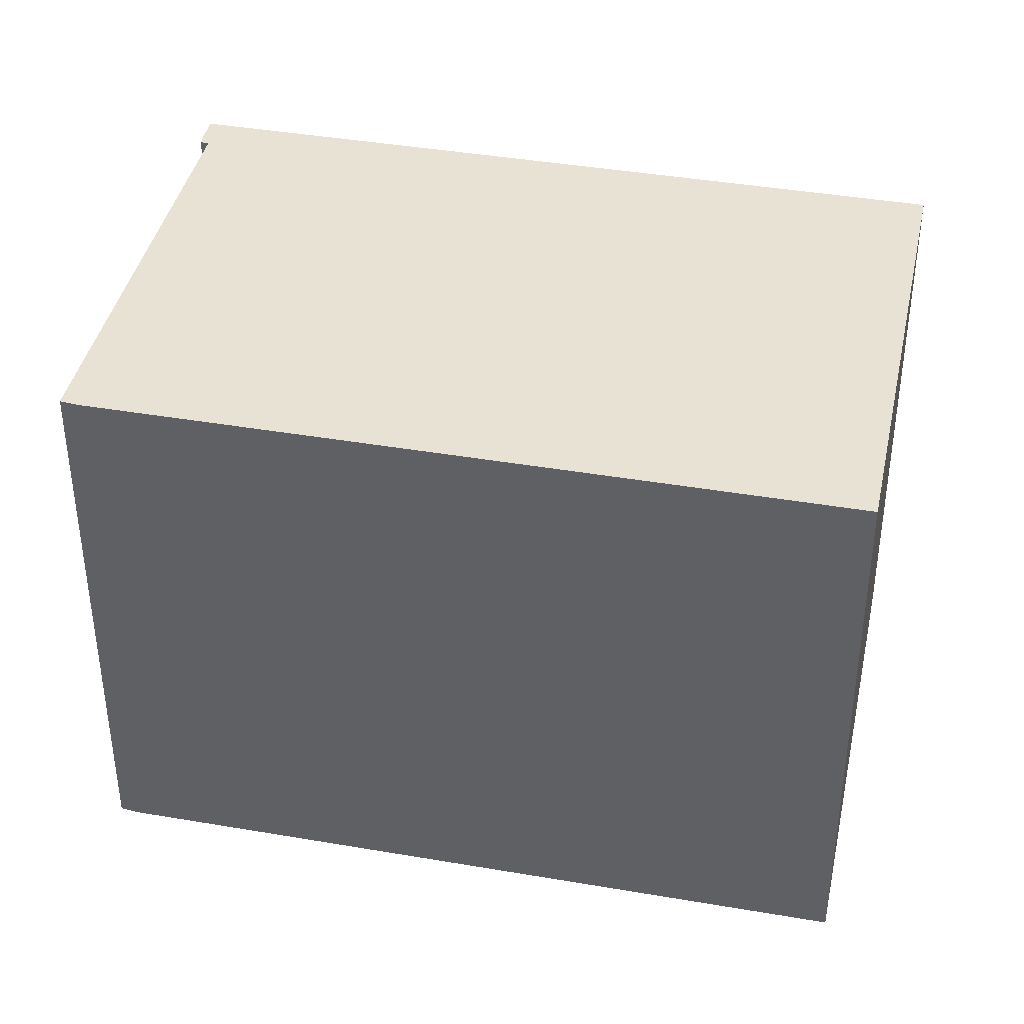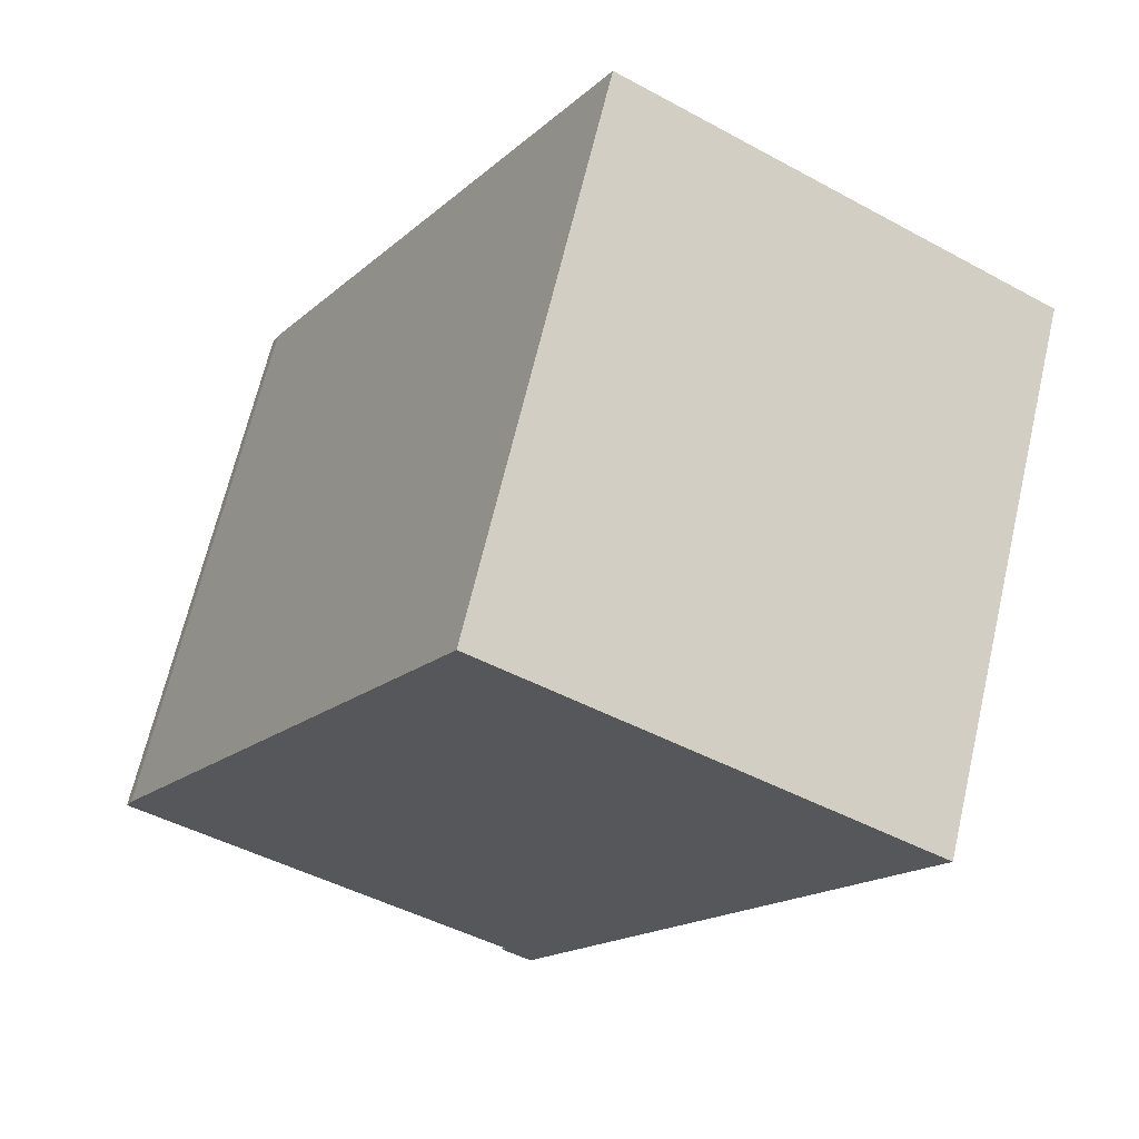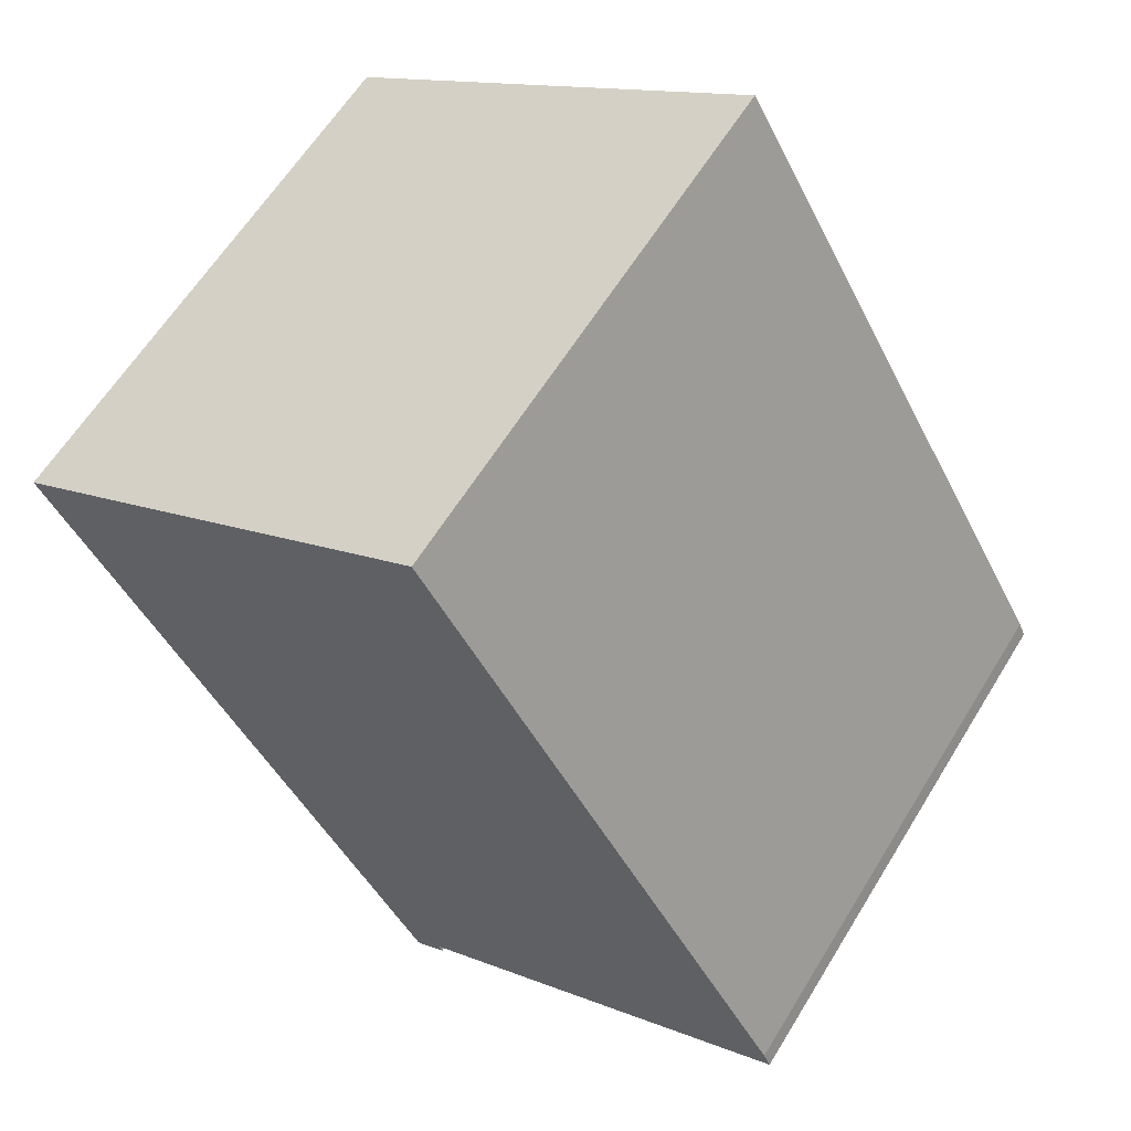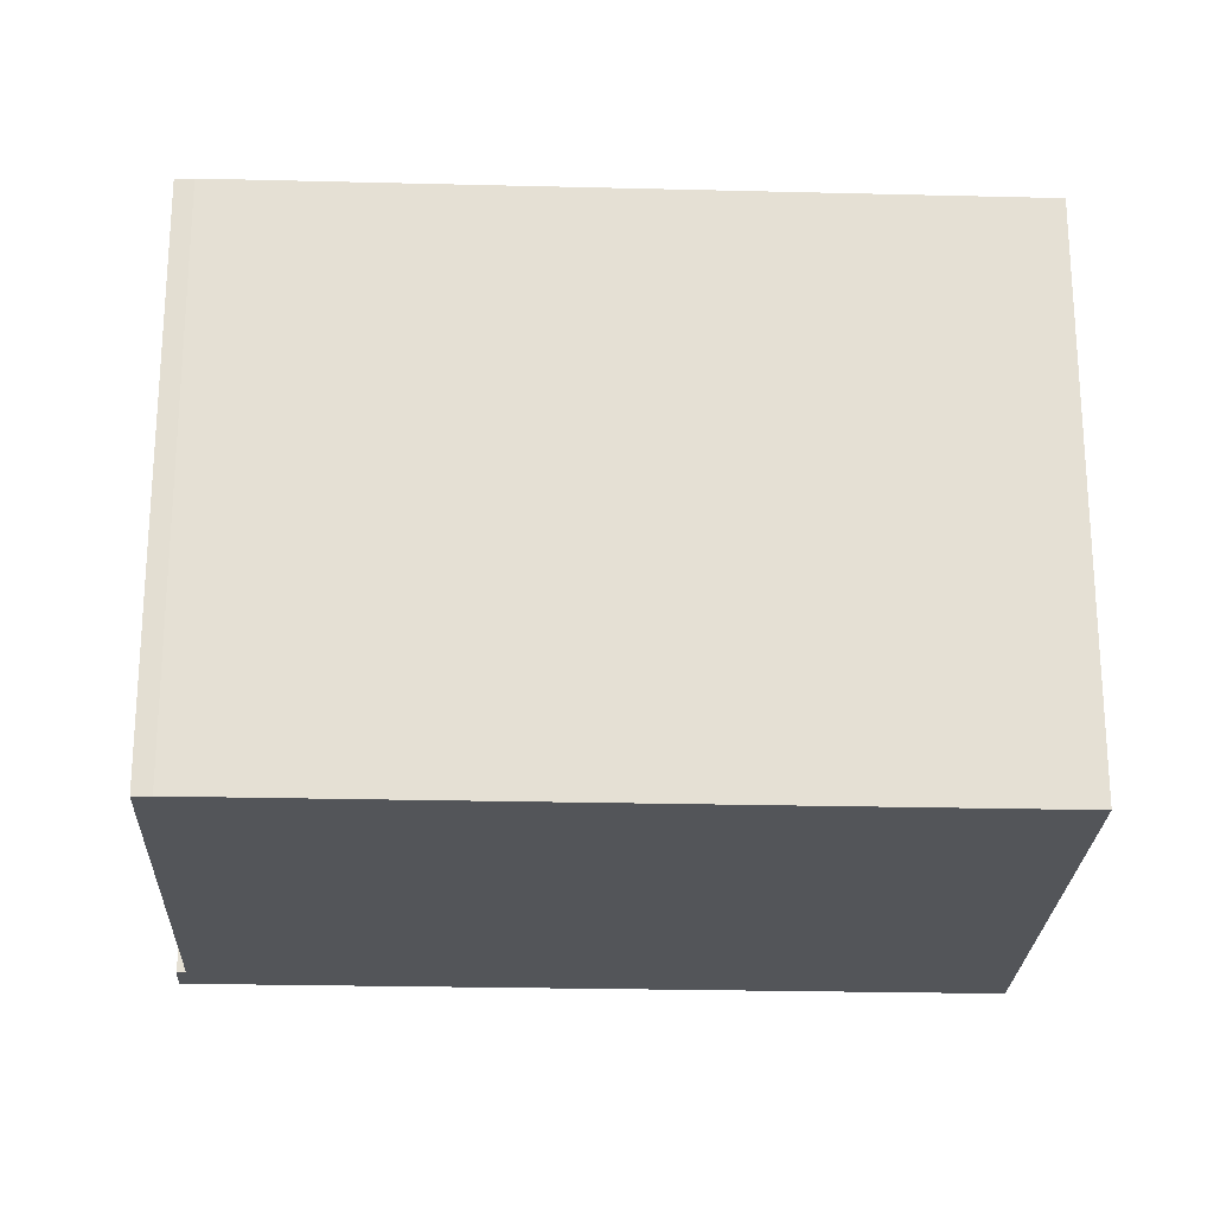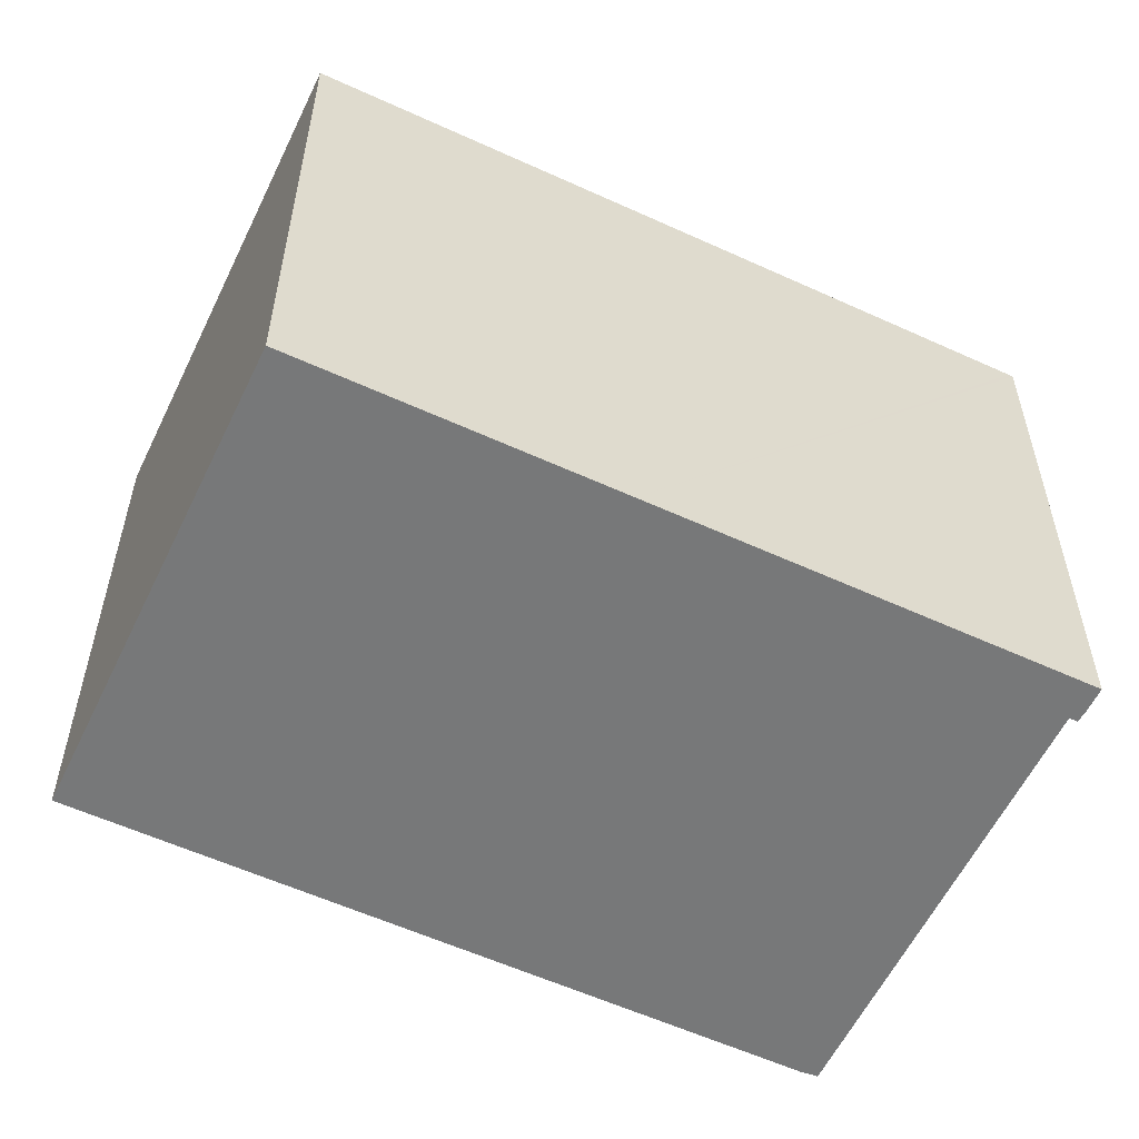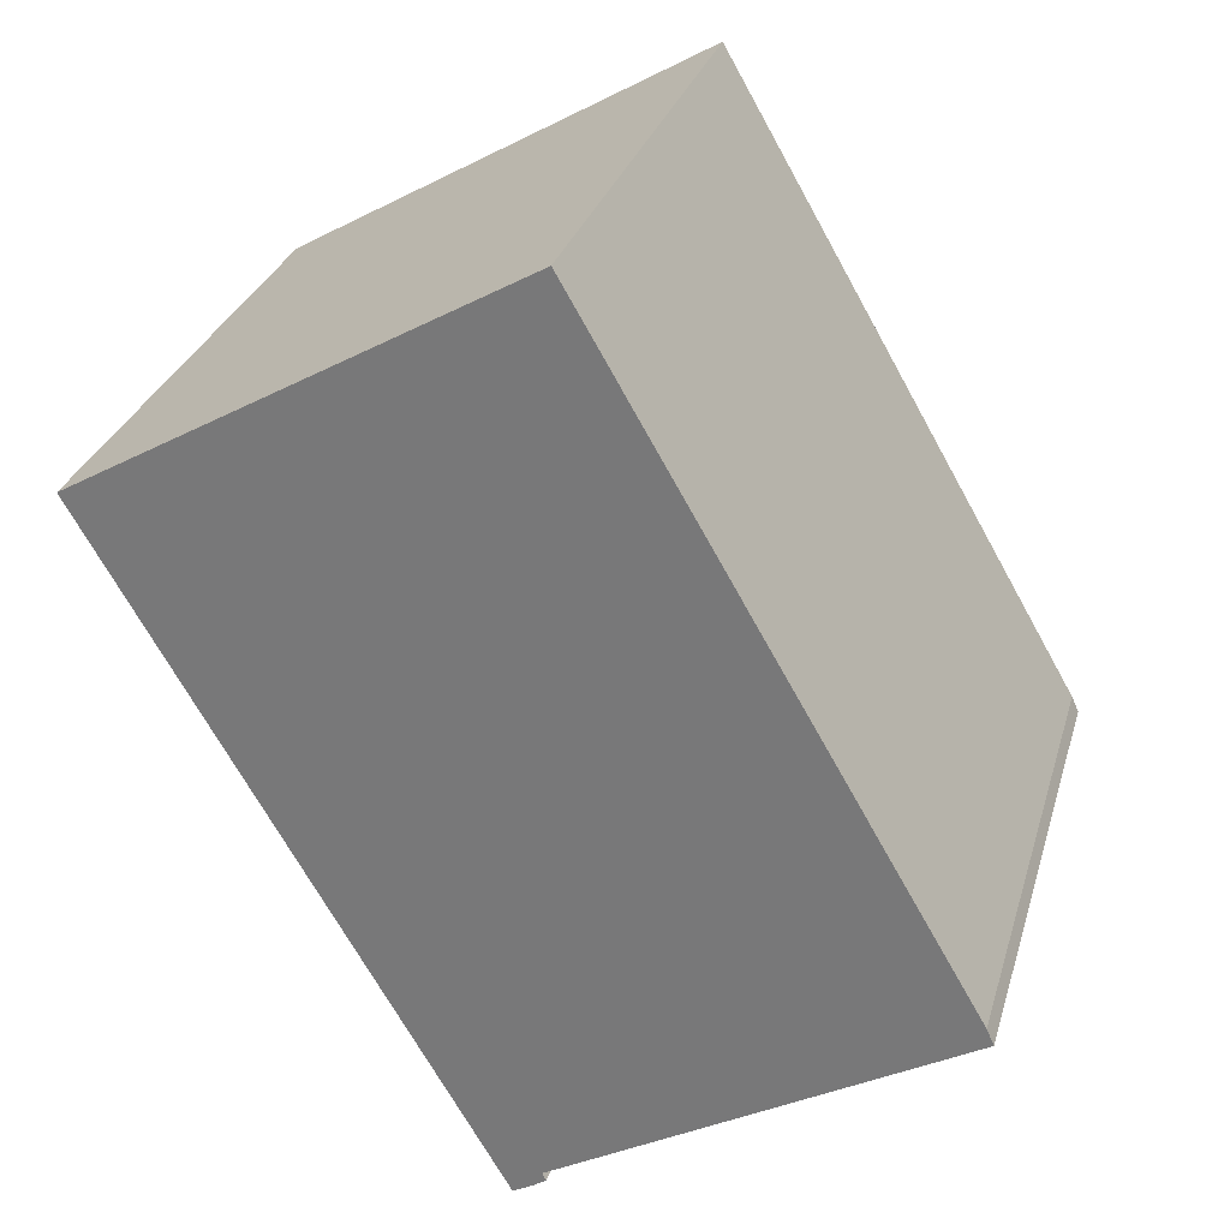
<metadata>
{"format":"obj","ext":"obj","renderer":"f3d","projection":"perspective","resolution":1024,"background":"white","views":[{"elev":40.6,"azim":-48.1,"up":"+Y"},{"elev":66.8,"azim":13.2,"up":"+Z"},{"elev":61.3,"azim":-148.6,"up":"+Z"},{"elev":-24.1,"azim":-62.4,"up":"+Y"},{"elev":-57.4,"azim":94.5,"up":"+Y"},{"elev":29.4,"azim":-164.7,"up":"+Z"}]}
</metadata>
<code>
v  0.177 13.54 0.397
v  9.667 13.54 -5.53
v  0 13.54 8.291e-16
v  9.207 13.54 16.04
v  9.838 13.54 -5.895
v  10.36 13.54 -6.194
v  10.42 13.54 -6.091
v  14.21 13.54 0.489
v  15.75 13.54 3.151
v  19.7 13.54 9.979
v  9.615 13.54 -5.629
v  9.571 13.54 -5.712
v  10.36 3.793e-16 -6.194
v  9.838 3.61e-16 -5.895
v  9.571 3.498e-16 -5.712
v  9.667 3.386e-16 -5.53
v  0 0 0
v  9.615 3.447e-16 -5.629
v  0.177 -2.431e-17 0.397
v  9.207 -9.819e-16 16.04
v  19.7 -6.11e-16 9.979
v  15.75 -1.929e-16 3.151
v  14.21 -2.994e-17 0.489
v  10.42 3.73e-16 -6.091
g defaultobject
f 1 2 3
f 2 1 4
f 2 4 5
f 5 4 6
f 6 4 7
f 7 4 8
f 8 4 9
f 9 4 10
f 11 5 12
f 5 11 2
f 13 5 6
f 5 13 14
f 14 12 5
f 12 14 15
f 16 3 2
f 3 16 17
f 15 11 12
f 11 15 2
f 2 15 16
f 16 15 18
f 17 1 3
f 1 17 19
f 19 4 1
f 4 19 20
f 20 10 4
f 10 20 21
f 21 9 10
f 9 21 8
f 8 21 7
f 7 21 22
f 7 22 6
f 6 22 13
f 13 22 23
f 13 23 24
f 19 21 20
f 21 19 17
f 21 17 16
f 21 16 22
f 22 16 23
f 23 16 24
f 24 16 18
f 24 18 15
f 24 15 14
f 24 14 13

</code>
